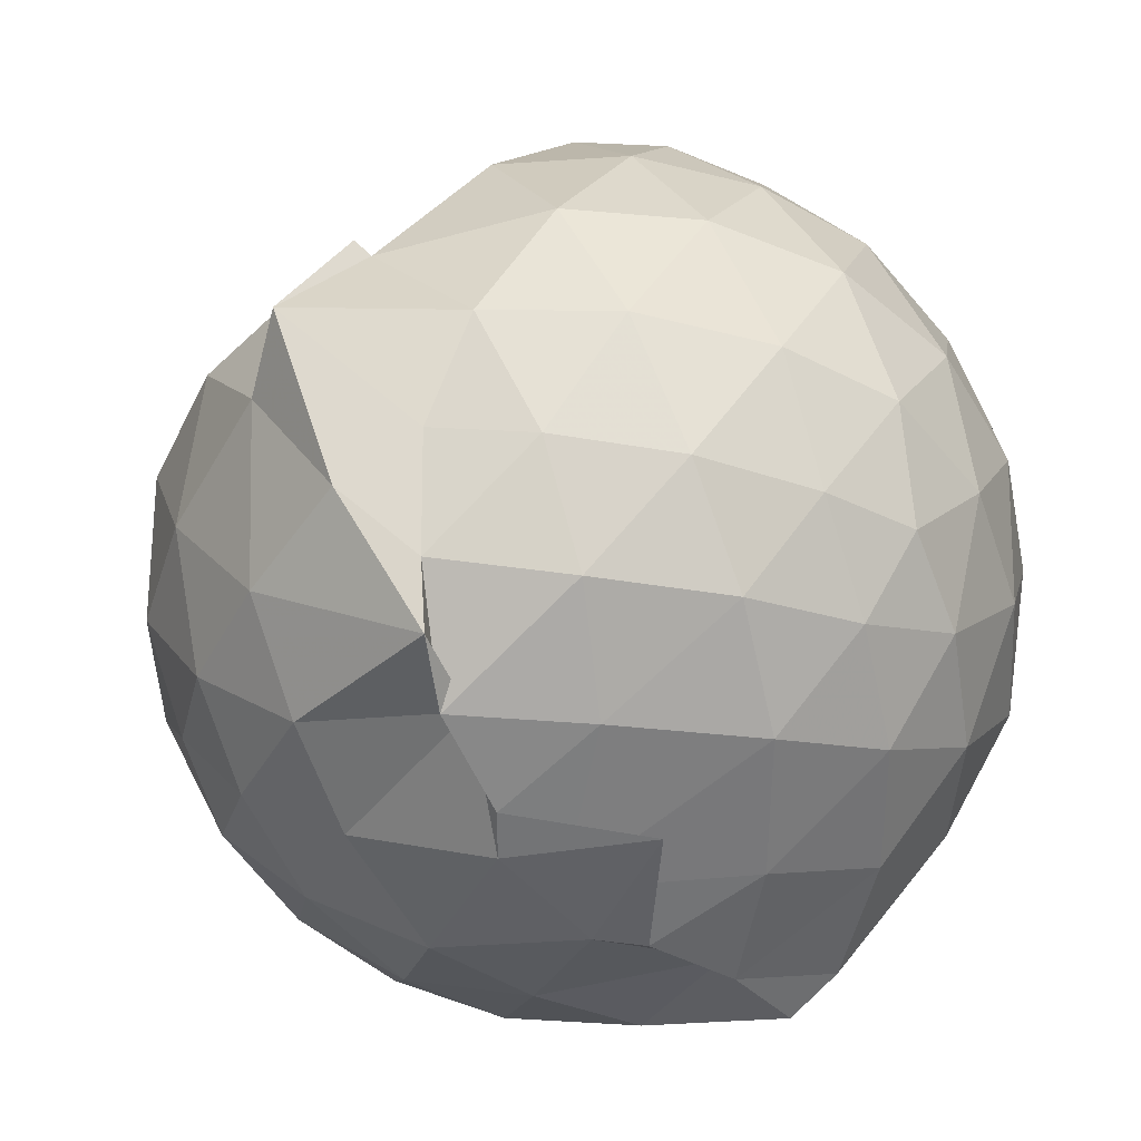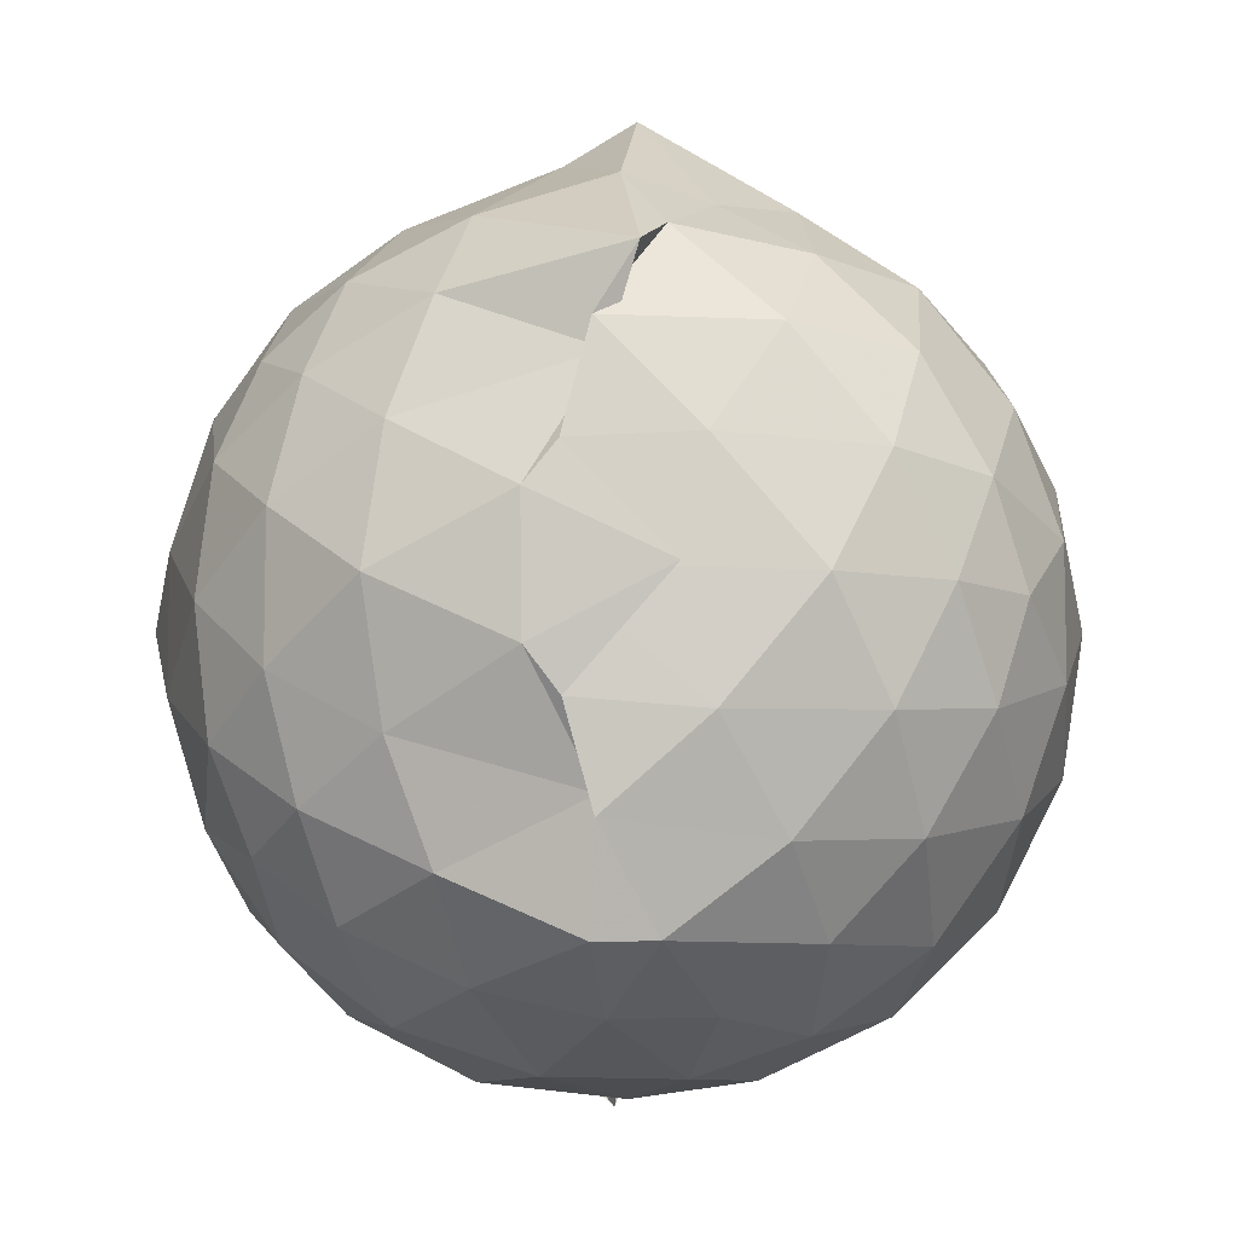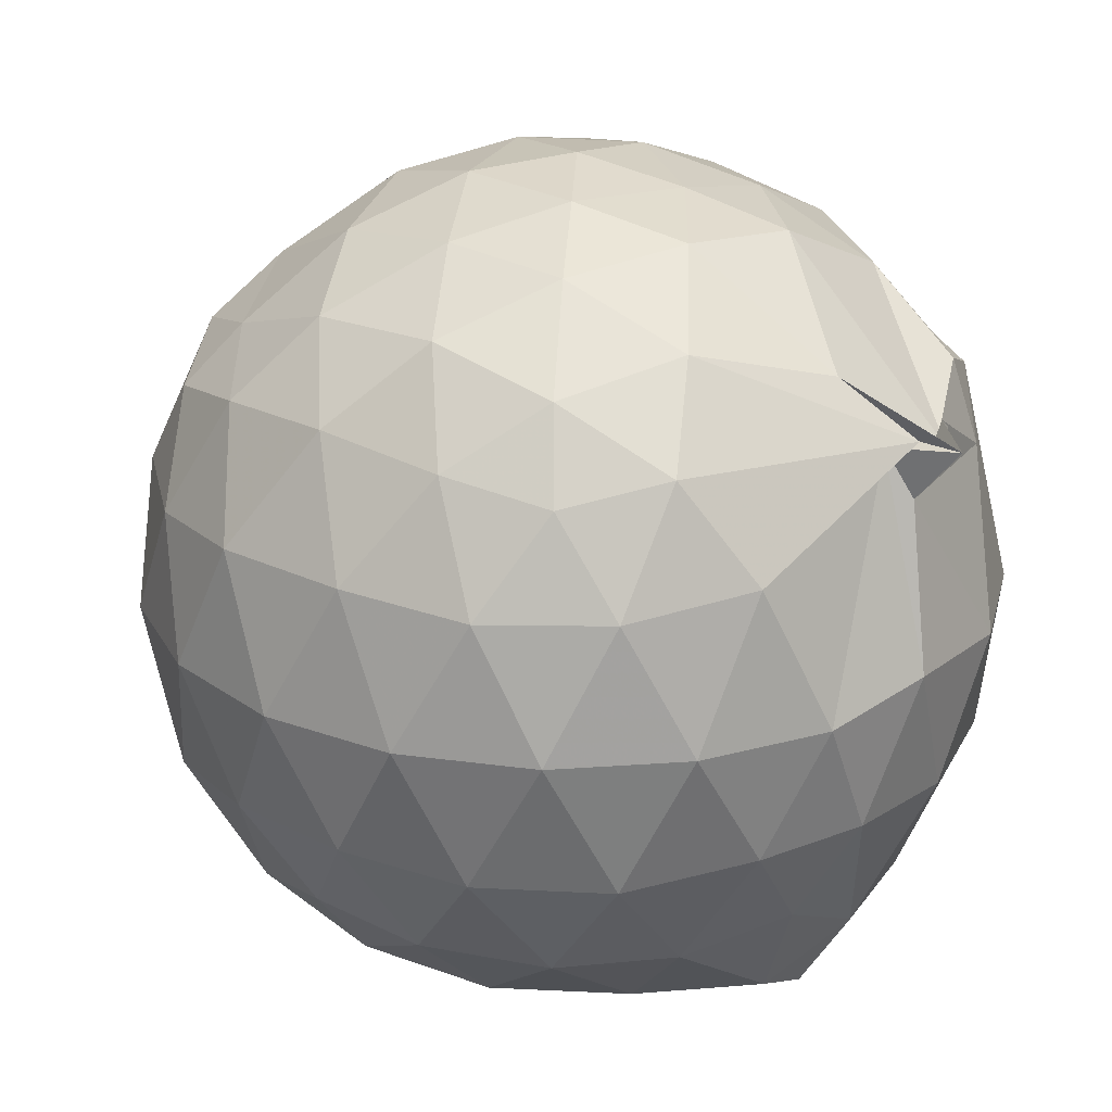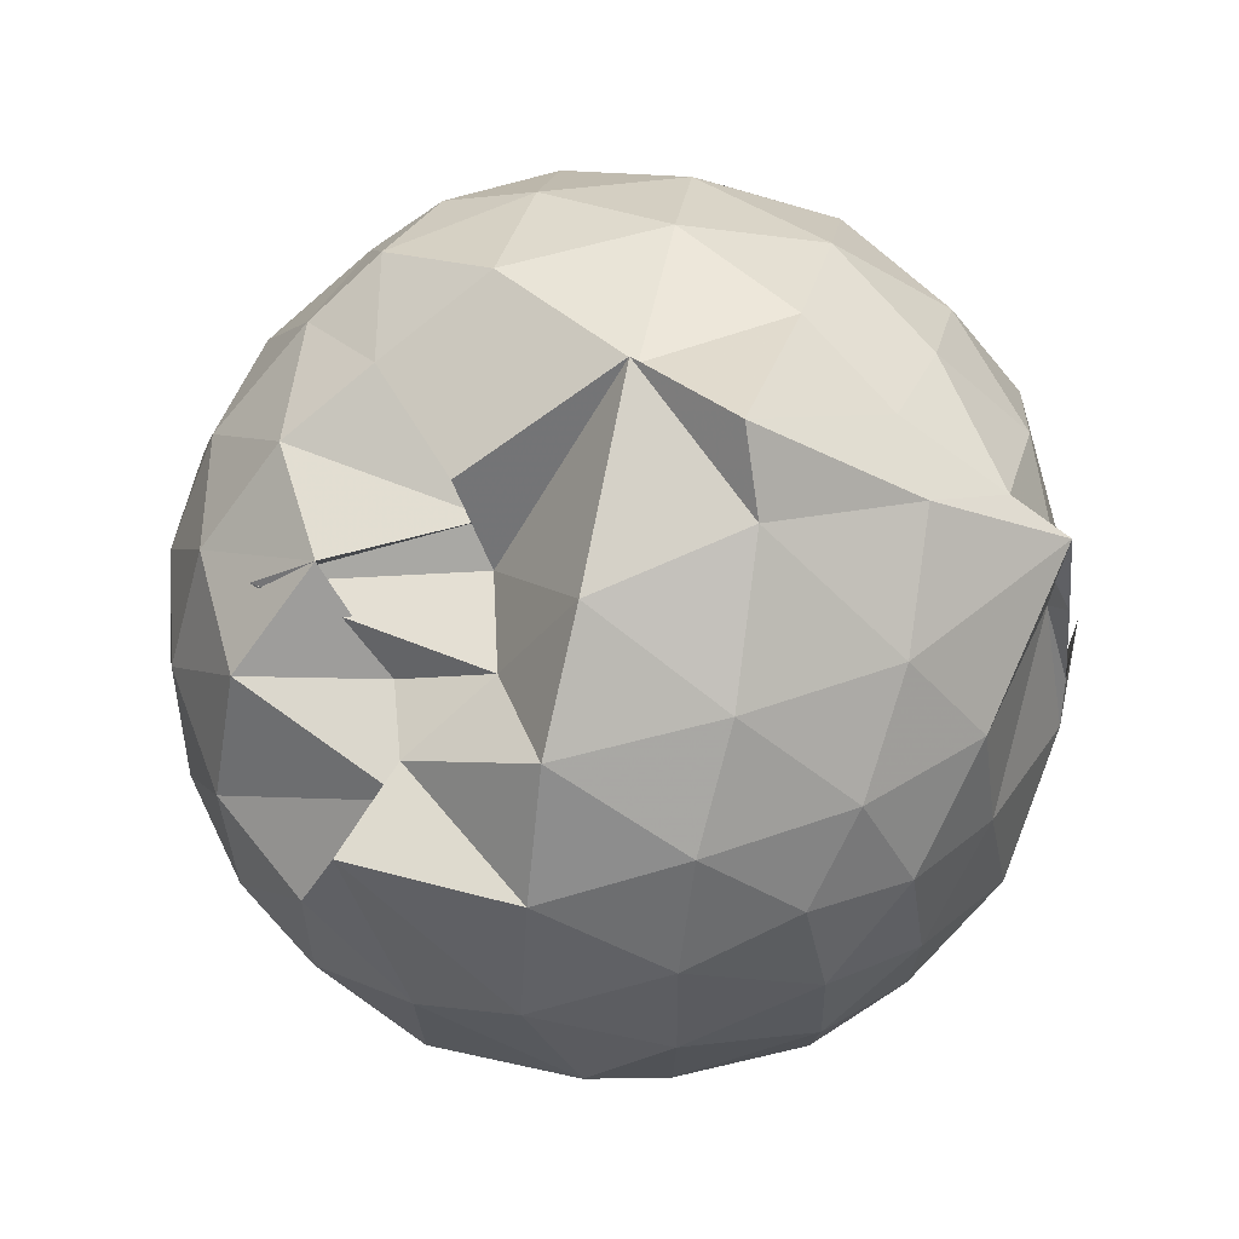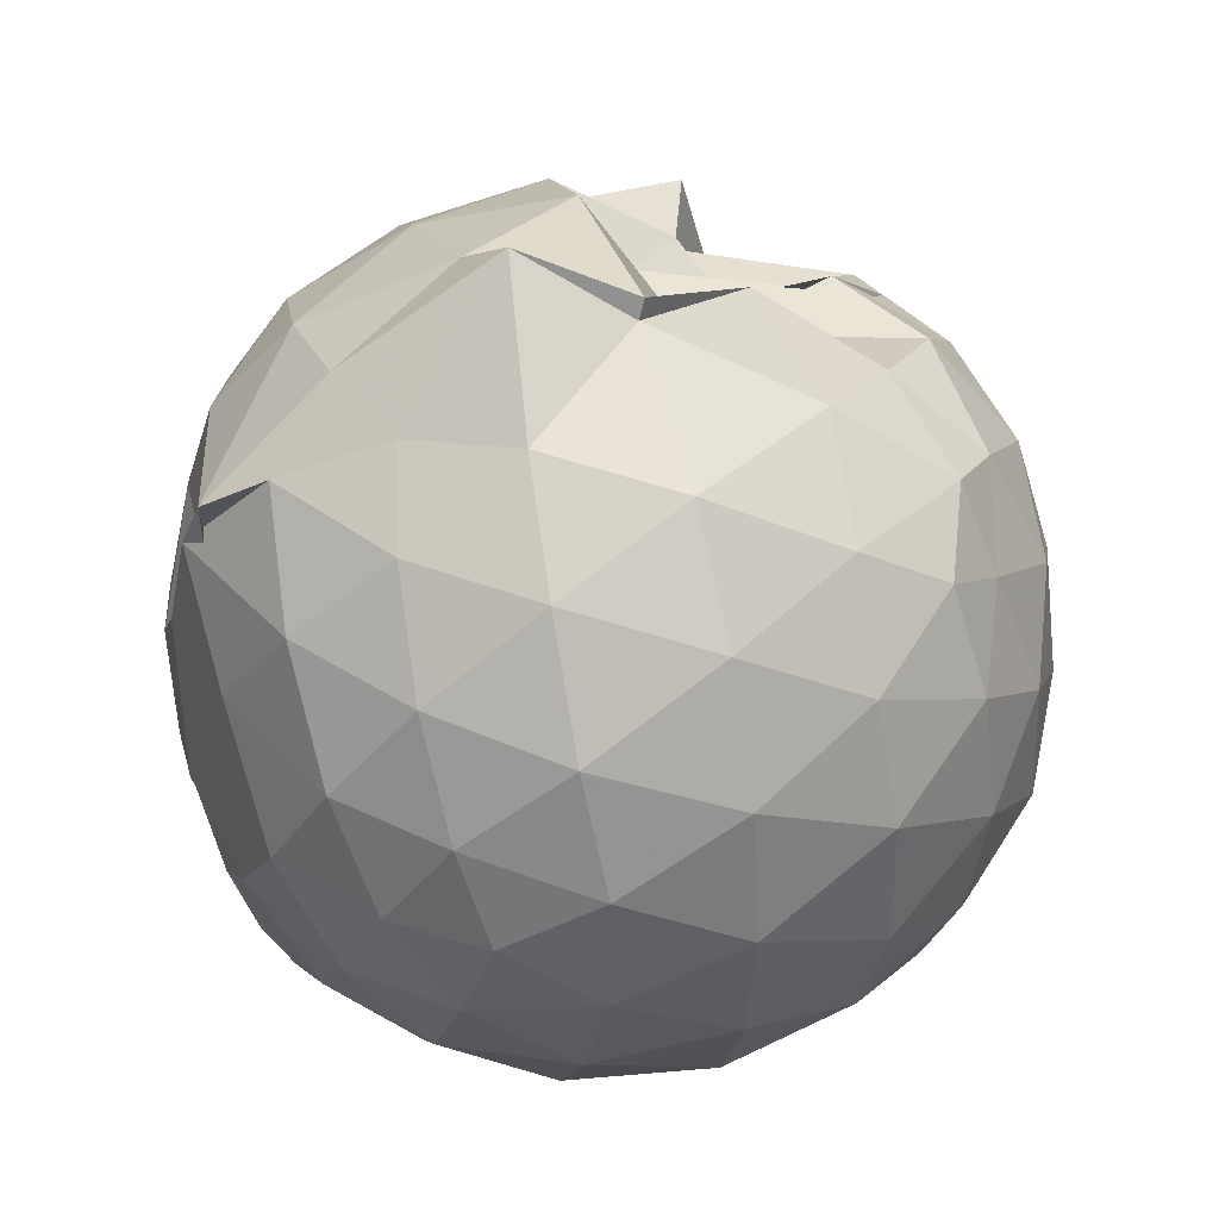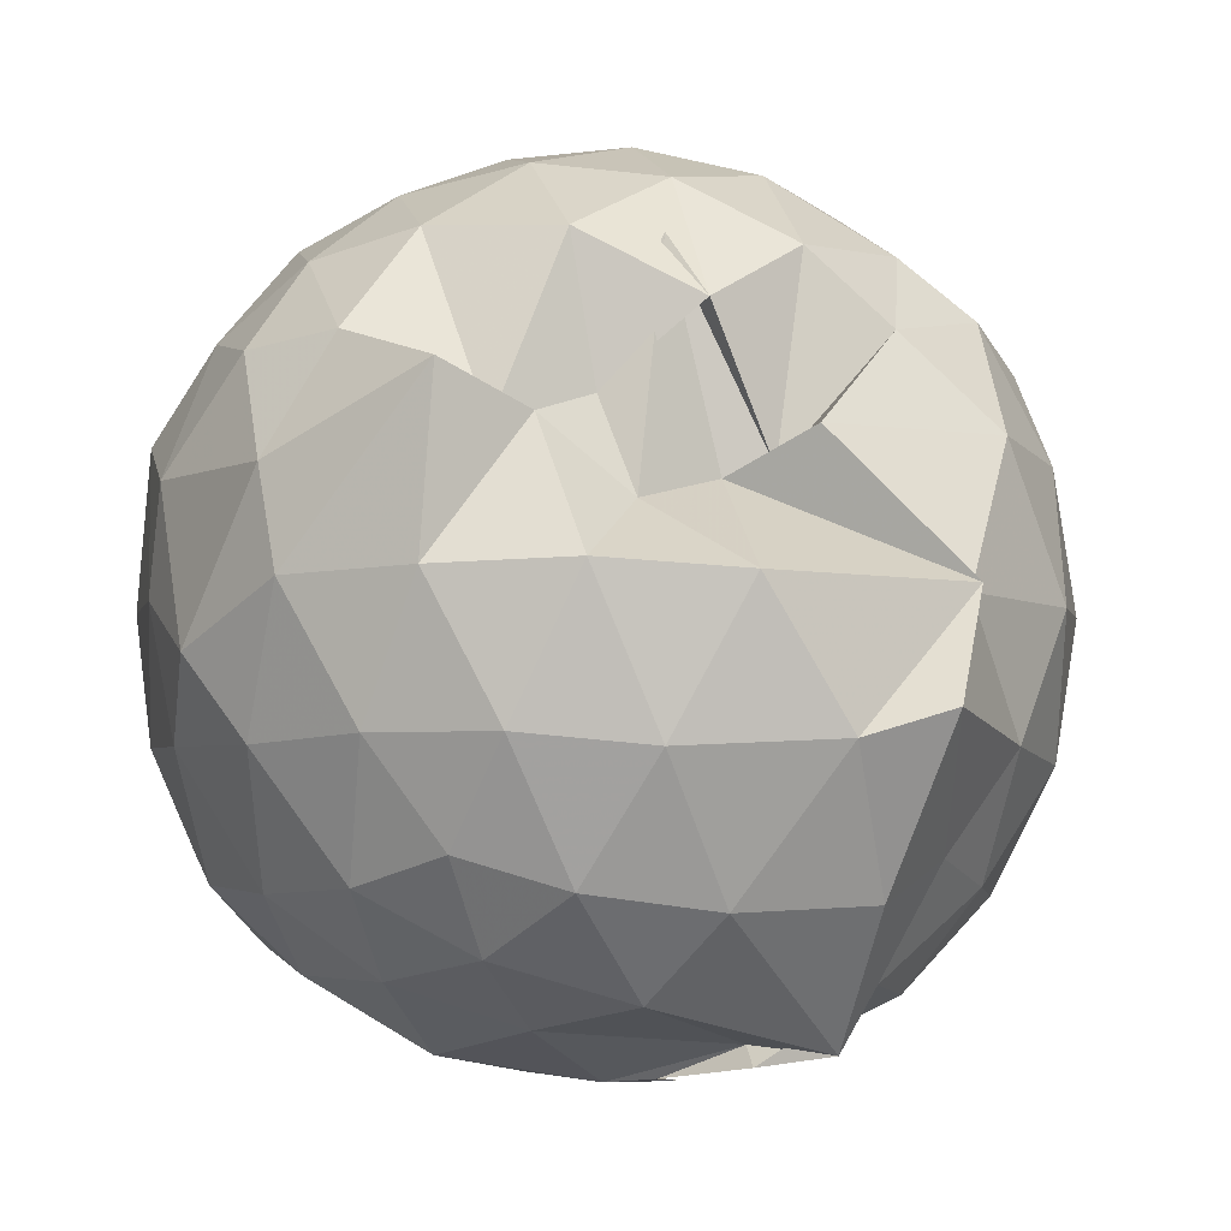
<metadata>
{"format":"obj","ext":"obj","renderer":"f3d","projection":"perspective","resolution":1024,"background":"white","views":[{"elev":-52.0,"azim":-141.5,"up":"+Z"},{"elev":-9.0,"azim":-175.1,"up":"+Y"},{"elev":24.7,"azim":-49.9,"up":"+Z"},{"elev":70.1,"azim":100.5,"up":"+Y"},{"elev":41.1,"azim":-107.3,"up":"+Y"},{"elev":-4.0,"azim":145.6,"up":"+Z"}]}
</metadata>
<code>
v -0.9136 -0.1021 1.054
v -1.113 -0.09446 -0.8425
v -0.08828 -0.08674 0.58
v -0.1559 0.1569 0.598
v -0.3185 0.4247 0.4029
v -0.5518 0.4268 0.4767
v -0.6818 0.4615 0.7875
v -0.8551 0.5742 0.3427
v -1.118 0.6086 0.622
v -1.391 0.5288 0.6715
v -1.572 0.4309 0.5909
v -1.661 0.197 0.6422
v -1.697 -0.09467 0.6658
v -1.665 -0.3795 0.6368
v -1.577 -0.598 0.5929
v -1.397 -0.7534 0.641
v -0.8637 -0.9562 0.6067
v -0.8669 -1.06 0.6105
v -0.731 -0.9221 0.6039
v -0.5248 -0.8131 0.6526
v -0.2957 -0.6147 0.5975
v -0.1528 -0.3257 0.6279
v 0.001245 0.1398 0.342
v -0.1661 0.484 0.5083
v -0.3774 0.484 0.425
v -0.5583 0.5499 0.2714
v -0.772 0.5173 0.3226
v -0.8735 0.6877 0.4177
v -1.31 0.7065 0.4225
v -1.563 0.5546 0.3919
v -1.735 0.3319 0.3807
v -1.821 0.06585 0.4033
v -1.818 -0.248 0.4092
v -1.734 -0.5204 0.3856
v -1.562 -0.7507 0.3908
v -1.316 -0.9058 0.4255
v -0.8968 -0.8948 0.5877
v -0.8748 -0.9579 0.4843
v -0.5185 -0.8792 0.4733
v -0.3136 -0.7111 0.5577
v -0.1116 -0.5274 0.4384
v -0.005492 -0.2694 0.3426
v -0.0005269 0.2058 0.1274
v -0.1461 0.4654 0.137
v -0.3607 0.6789 0.1463
v -0.6374 0.8152 0.1276
v -1.099 0.8769 0.12
v -1.108 0.8323 0.1054
v -1.474 0.6891 0.09882
v -1.693 0.4786 0.1001
v -1.834 0.2078 0.1025
v -1.882 -0.09397 0.1028
v -1.835 -0.3961 0.1041
v -1.696 -0.6678 0.105
v -1.479 -0.88 0.1083
v -1.205 -1.008 0.1061
v -0.9369 -1.045 0.1345
v -0.6273 -1.011 0.1059
v -0.3577 -0.8742 0.1073
v -0.1466 -0.6589 0.1132
v -0.0106 -0.3263 0.1142
v 0.04196 -0.08236 0.001691
v -0.1063 0.3316 -0.1579
v -0.266 0.5613 -0.1583
v -0.5005 0.7182 -0.1848
v -0.8276 0.8495 -0.1682
v -0.9775 0.9595 -0.1124
v -1.308 0.7393 -0.1729
v -1.553 0.5659 -0.2028
v -1.738 0.3173 -0.207
v -1.832 0.04974 -0.1758
v -1.831 -0.2378 -0.1767
v -1.737 -0.5052 -0.2033
v -1.562 -0.7531 -0.2035
v -1.322 -0.9251 -0.1693
v -1.08 -1.008 -0.1648
v -0.7896 -1.003 -0.1899
v -0.4975 -0.9073 -0.1925
v -0.2681 -0.7451 -0.1682
v -0.1093 -0.5112 -0.1666
v -0.02619 -0.2423 -0.1705
v -0.02522 0.05617 -0.1744
v -0.2488 0.4009 -0.3757
v -0.4299 0.5409 -0.4437
v -0.6838 0.6584 -0.4806
v -0.9724 0.7434 -0.4682
v -1.155 0.6966 -0.3839
v -1.35 0.576 -0.4405
v -1.549 0.3723 -0.4617
v -1.686 0.1286 -0.4386
v -1.753 -0.0938 -0.3849
v -1.686 -0.3184 -0.4404
v -1.546 -0.5646 -0.4636
v -1.364 -0.7602 -0.4451
v -1.155 -0.8938 -0.3875
v -0.9471 -0.9012 -0.4947
v -0.69 -0.8432 -0.4906
v -0.43 -0.7248 -0.4462
v -0.2478 -0.5854 -0.3759
v -0.1715 -0.3725 -0.4379
v -0.141 -0.09186 -0.4516
v -0.1708 0.1855 -0.4379
v -0.2286 -0.0904 0.7661
v -0.3392 0.1458 0.8118
v -0.51 0.3976 0.7924
v -0.7144 0.5591 0.6552
v -0.9518 0.5365 0.7803
v -1.248 0.4527 0.7983
v -1.481 0.3396 0.7272
v -1.533 0.05933 0.822
v -1.528 -0.2444 0.839
v -1.48 -0.5151 0.7665
v -1.228 -0.6466 0.8221
v -0.947 -0.8088 0.7342
v -0.742 -0.9438 0.5528
v -0.5111 -0.591 0.8127
v -0.3392 -0.3347 0.833
v -0.4384 -0.1032 0.9216
v -0.5877 0.1415 0.9632
v -0.7645 0.3674 0.9168
v -1.039 0.2951 0.9635
v -1.309 0.1894 0.9217
v -1.323 -0.1052 0.9606
v -1.293 -0.3823 0.937
v -1.032 -0.4926 0.9661
v -0.7753 -0.5546 0.9431
v -0.5946 -0.3473 0.954
v -0.6894 -0.101 1.024
v -0.8422 0.1219 1.028
v -1.101 0.03612 1.029
v -1.101 -0.2442 1.021
v -0.845 -0.3364 1.008
v -0.3689 0.3263 -0.5684
v -0.6357 0.457 -0.6552
v -1.034 0.5278 -0.7552
v -1.075 0.5944 -0.6207
v -1.299 0.3907 -0.6533
v -1.496 0.1506 -0.6354
v -1.612 -0.09336 -0.5702
v -1.492 -0.3418 -0.6323
v -1.3 -0.5834 -0.6424
v -1.064 -0.764 -0.6586
v -0.9366 -0.7677 -0.708
v -0.6441 -0.6388 -0.6524
v -0.3719 -0.5104 -0.5651
v -0.3129 -0.25 -0.6136
v -0.3131 0.06175 -0.6159
v -0.552 0.2053 -0.7077
v -0.9713 0.3203 -0.7422
v -0.9464 0.3771 -0.7826
v -1.16 0.1582 -0.7675
v -1.38 -0.09959 -0.7366
v -1.173 -0.354 -0.7662
v -0.9518 -0.5489 -0.7714
v -0.956 -0.5042 -0.7495
v -0.5551 -0.3858 -0.7033
v -0.5197 -0.09423 -0.7681
v -0.8205 0.05092 -0.8246
v -0.8901 0.1392 -0.8153
v -0.8644 -0.09285 -0.8231
v -0.8953 -0.3335 -0.8091
v -0.8241 -0.2389 -0.8203
f 3 23 4
f 4 23 24
f 4 24 5
f 5 24 25
f 5 25 6
f 6 25 26
f 6 26 7
f 7 26 27
f 7 27 8
f 8 27 28
f 8 28 9
f 9 28 29
f 9 29 10
f 10 29 30
f 10 30 11
f 11 30 31
f 11 31 12
f 12 31 32
f 12 32 13
f 13 32 33
f 13 33 14
f 14 33 34
f 14 34 15
f 15 34 35
f 15 35 16
f 16 35 36
f 16 36 17
f 17 36 37
f 17 37 18
f 18 37 38
f 18 38 19
f 19 38 39
f 19 39 20
f 20 39 40
f 20 40 21
f 21 40 41
f 21 41 22
f 22 41 42
f 22 42 3
f 3 42 23
f 23 43 24
f 24 43 44
f 24 44 25
f 25 44 45
f 25 45 26
f 26 45 46
f 26 46 27
f 27 46 47
f 27 47 28
f 28 47 48
f 28 48 29
f 29 48 49
f 29 49 30
f 30 49 50
f 30 50 31
f 31 50 51
f 31 51 32
f 32 51 52
f 32 52 33
f 33 52 53
f 33 53 34
f 34 53 54
f 34 54 35
f 35 54 55
f 35 55 36
f 36 55 56
f 36 56 37
f 37 56 57
f 37 57 38
f 38 57 58
f 38 58 39
f 39 58 59
f 39 59 40
f 40 59 60
f 40 60 41
f 41 60 61
f 41 61 42
f 42 61 62
f 42 62 23
f 23 62 43
f 43 63 44
f 44 63 64
f 44 64 45
f 45 64 65
f 45 65 46
f 46 65 66
f 46 66 47
f 47 66 67
f 47 67 48
f 48 67 68
f 48 68 49
f 49 68 69
f 49 69 50
f 50 69 70
f 50 70 51
f 51 70 71
f 51 71 52
f 52 71 72
f 52 72 53
f 53 72 73
f 53 73 54
f 54 73 74
f 54 74 55
f 55 74 75
f 55 75 56
f 56 75 76
f 56 76 57
f 57 76 77
f 57 77 58
f 58 77 78
f 58 78 59
f 59 78 79
f 59 79 60
f 60 79 80
f 60 80 61
f 61 80 81
f 61 81 62
f 62 81 82
f 62 82 43
f 43 82 63
f 63 83 64
f 64 83 84
f 64 84 65
f 65 84 85
f 65 85 66
f 66 85 86
f 66 86 67
f 67 86 87
f 67 87 68
f 68 87 88
f 68 88 69
f 69 88 89
f 69 89 70
f 70 89 90
f 70 90 71
f 71 90 91
f 71 91 72
f 72 91 92
f 72 92 73
f 73 92 93
f 73 93 74
f 74 93 94
f 74 94 75
f 75 94 95
f 75 95 76
f 76 95 96
f 76 96 77
f 77 96 97
f 77 97 78
f 78 97 98
f 78 98 79
f 79 98 99
f 79 99 80
f 80 99 100
f 80 100 81
f 81 100 101
f 81 101 82
f 82 101 102
f 82 102 63
f 63 102 83
f 103 104 118
f 104 119 118
f 104 105 119
f 105 120 119
f 105 106 120
f 106 107 120
f 107 121 120
f 107 108 121
f 108 122 121
f 108 109 122
f 109 110 122
f 110 123 122
f 110 111 123
f 111 124 123
f 111 112 124
f 112 113 124
f 113 125 124
f 113 114 125
f 114 126 125
f 114 115 126
f 115 116 126
f 116 127 126
f 116 117 127
f 117 118 127
f 117 103 118
f 118 119 128
f 119 129 128
f 119 120 129
f 120 121 129
f 121 130 129
f 121 122 130
f 122 123 130
f 123 131 130
f 123 124 131
f 124 125 131
f 125 132 131
f 125 126 132
f 126 127 132
f 127 128 132
f 127 118 128
f 133 148 134
f 134 148 149
f 134 149 135
f 135 149 150
f 135 150 136
f 136 150 137
f 137 150 151
f 137 151 138
f 138 151 152
f 138 152 139
f 139 152 140
f 140 152 153
f 140 153 141
f 141 153 154
f 141 154 142
f 142 154 143
f 143 154 155
f 143 155 144
f 144 155 156
f 144 156 145
f 145 156 146
f 146 156 157
f 146 157 147
f 147 157 148
f 147 148 133
f 148 158 149
f 149 158 159
f 149 159 150
f 150 159 151
f 151 159 160
f 151 160 152
f 152 160 153
f 153 160 161
f 153 161 154
f 154 161 155
f 155 161 162
f 155 162 156
f 156 162 157
f 157 162 158
f 157 158 148
f 3 4 103
f 103 4 104
f 4 5 104
f 104 5 105
f 5 6 105
f 105 6 106
f 6 7 106
f 7 8 106
f 106 8 107
f 8 9 107
f 107 9 108
f 9 10 108
f 108 10 109
f 10 11 109
f 11 12 109
f 109 12 110
f 12 13 110
f 110 13 111
f 13 14 111
f 111 14 112
f 14 15 112
f 15 16 112
f 112 16 113
f 16 17 113
f 113 17 114
f 17 18 114
f 114 18 115
f 18 19 115
f 19 20 115
f 115 20 116
f 20 21 116
f 116 21 117
f 21 22 117
f 117 22 103
f 22 3 103
f 83 133 84
f 84 133 134
f 84 134 85
f 85 134 135
f 85 135 86
f 86 135 136
f 86 136 87
f 87 136 88
f 88 136 137
f 88 137 89
f 89 137 138
f 89 138 90
f 90 138 139
f 90 139 91
f 91 139 92
f 92 139 140
f 92 140 93
f 93 140 141
f 93 141 94
f 94 141 142
f 94 142 95
f 95 142 96
f 96 142 143
f 96 143 97
f 97 143 144
f 97 144 98
f 98 144 145
f 98 145 99
f 99 145 100
f 100 145 146
f 100 146 101
f 101 146 147
f 101 147 102
f 102 147 133
f 102 133 83
f 128 129 1
f 129 130 1
f 130 131 1
f 131 132 1
f 132 128 1
f 159 158 2
f 160 159 2
f 161 160 2
f 162 161 2
f 158 162 2

</code>
